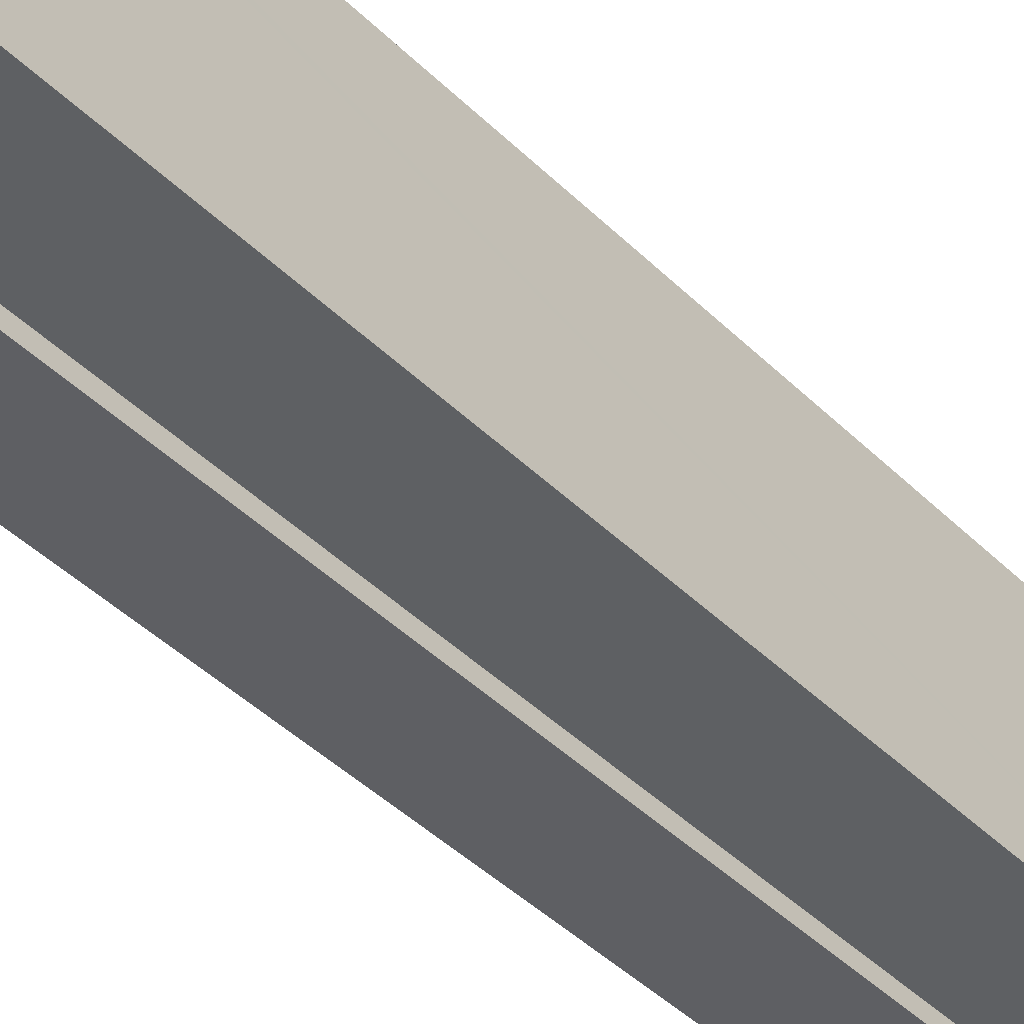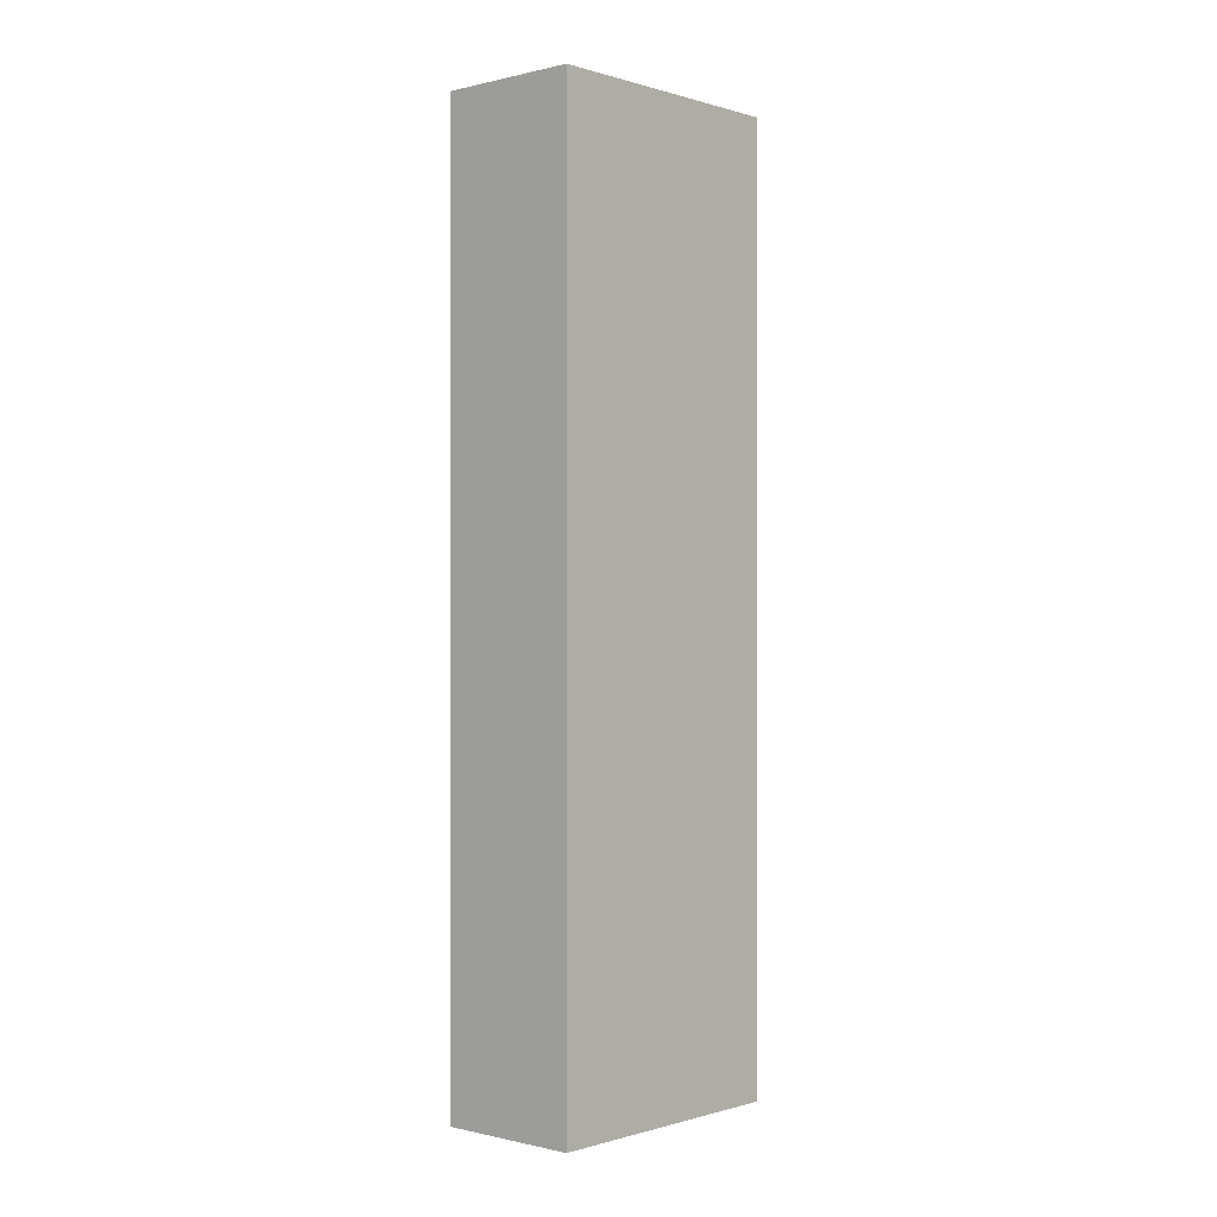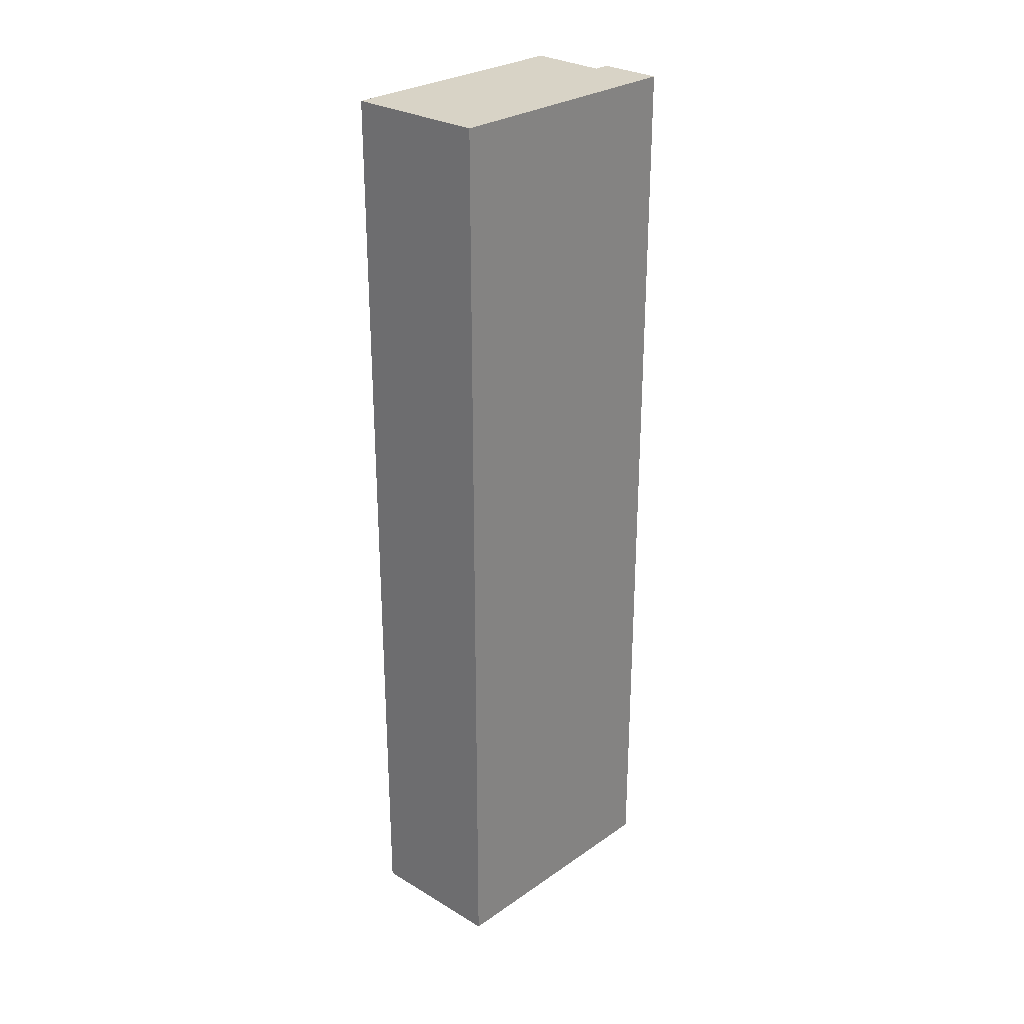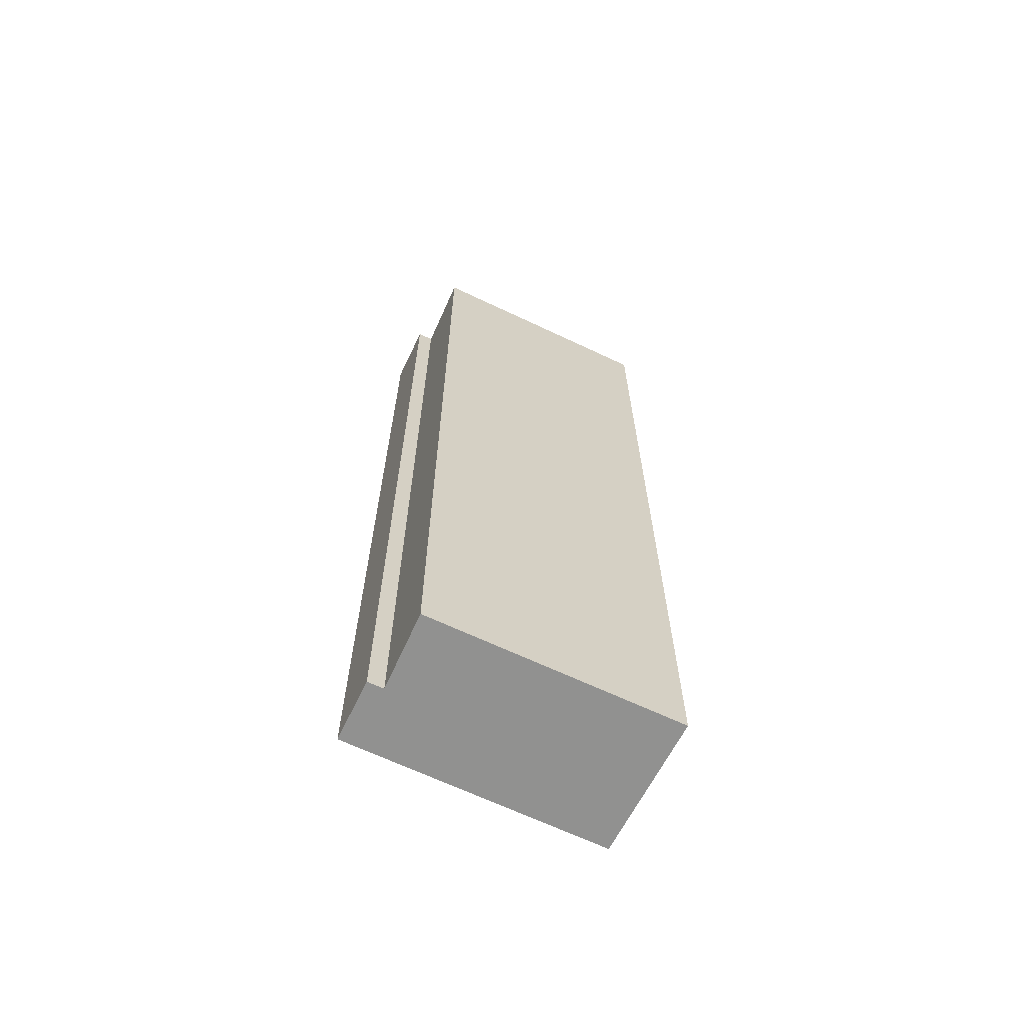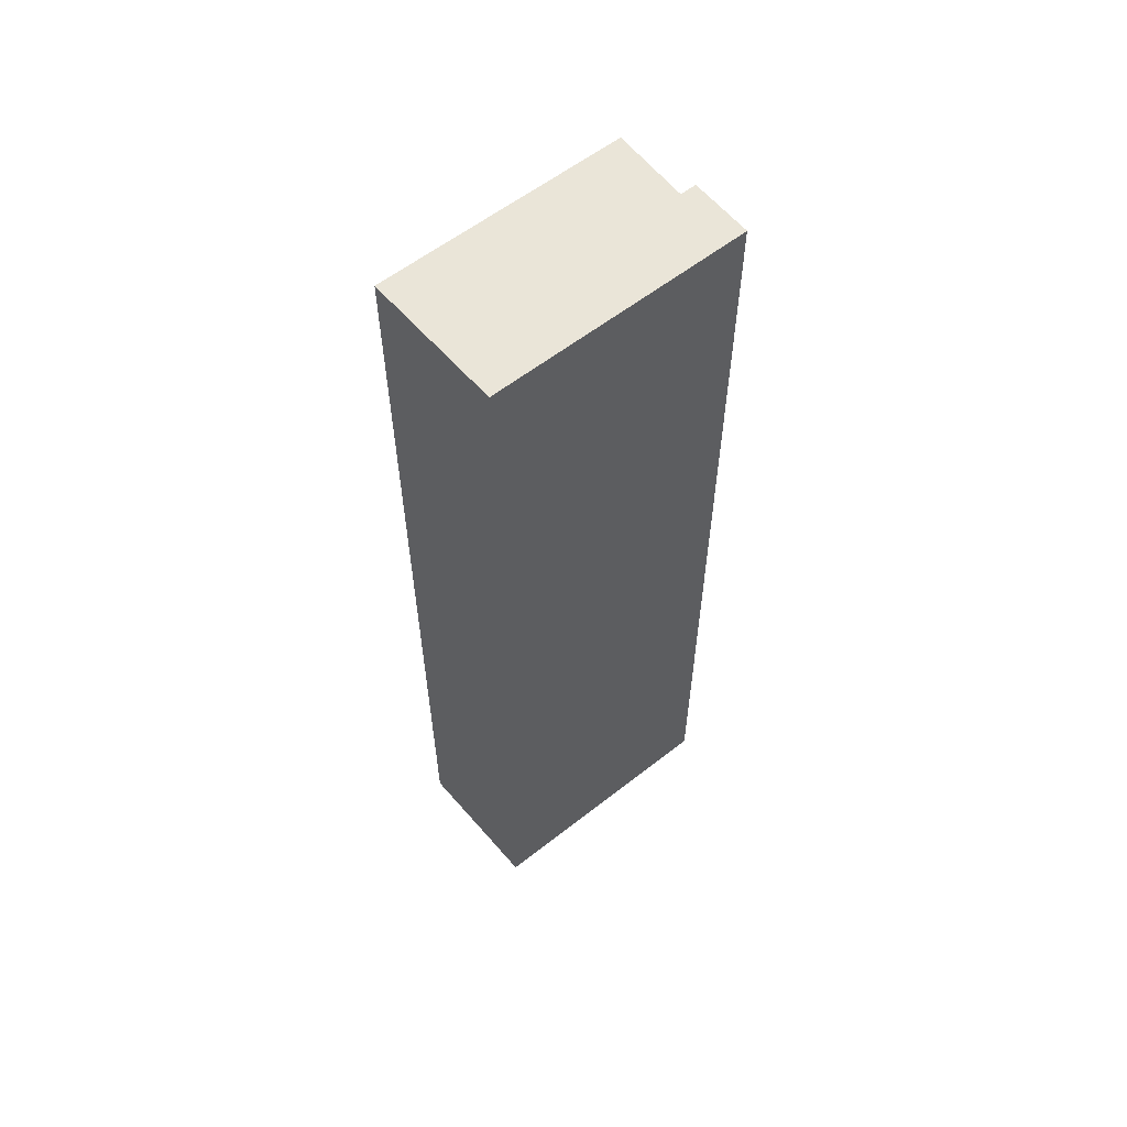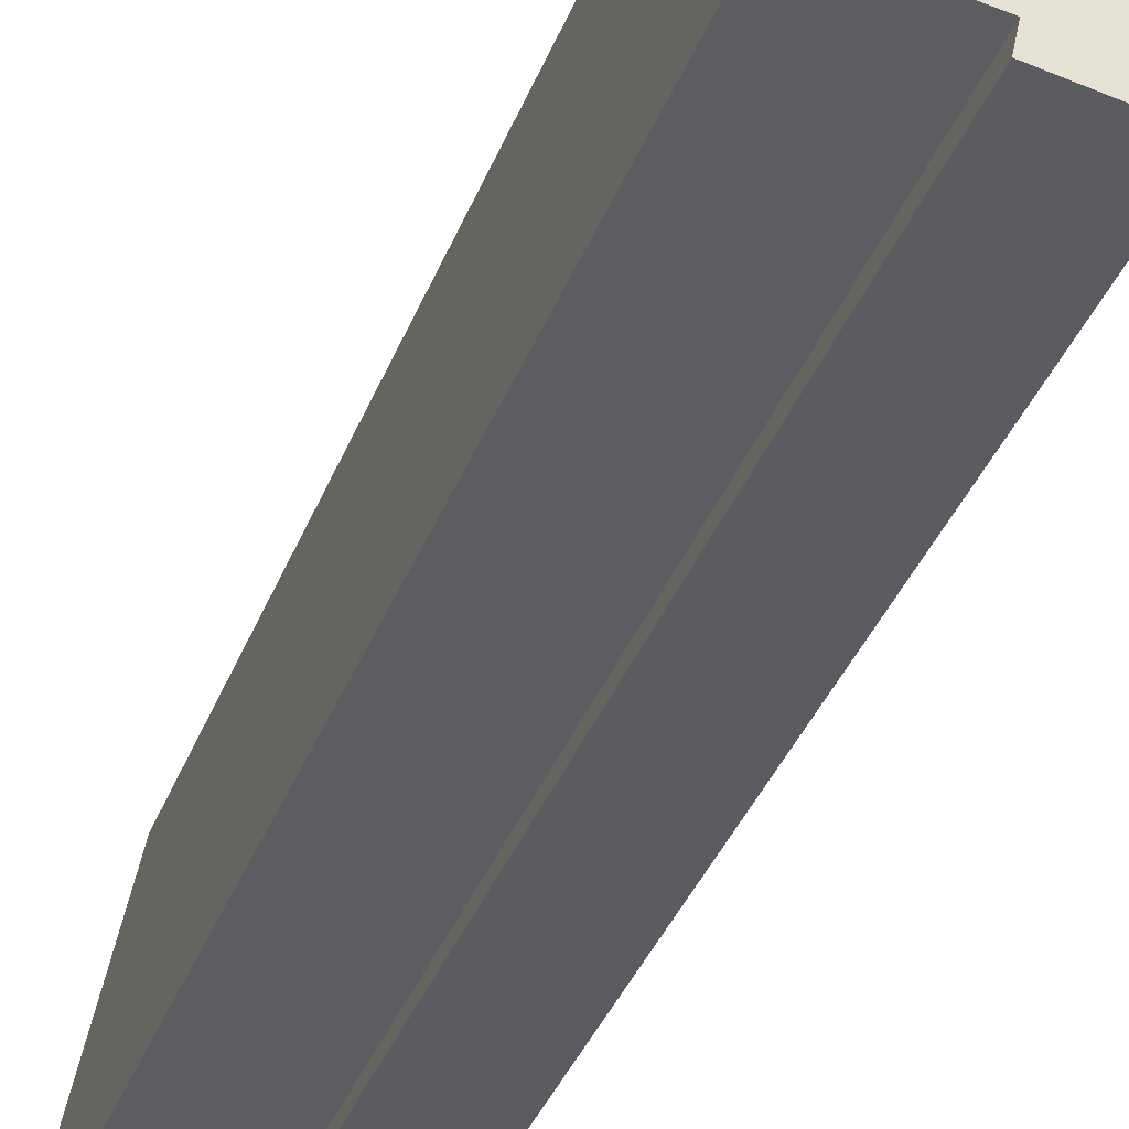
<metadata>
{"format":"obj","ext":"obj","renderer":"f3d","projection":"perspective","resolution":1024,"background":"white","views":[{"elev":-41.0,"azim":-140.2,"up":"+Z"},{"elev":-0.3,"azim":55.0,"up":"+Y"},{"elev":28.0,"azim":56.0,"up":"+Y"},{"elev":-66.0,"azim":-103.4,"up":"+Y"},{"elev":59.0,"azim":63.3,"up":"+Y"},{"elev":-34.0,"azim":-18.3,"up":"+Z"}]}
</metadata>
<code>
v  1.262 23.4 5.93
v  1.919 23.4 -0.37
v  0 23.4 1.433e-15
v  1.837 23.4 -0.765
v  4.75 23.4 5.284
v  3.369 23.4 -1.097
v  1.306 23.4 6.134
v  3.369 6.717e-17 -1.097
v  1.837 4.684e-17 -0.765
v  1.919 2.266e-17 -0.37
v  0 0 0
v  1.306 -3.756e-16 6.134
v  1.262 -3.631e-16 5.93
v  4.75 -3.236e-16 5.284
g defaultobject
f 1 2 3
f 4 5 6
f 5 4 2
f 5 2 1
f 5 1 7
f 8 4 6
f 4 8 9
f 10 3 2
f 3 10 11
f 9 2 4
f 2 9 10
f 11 1 3
f 1 11 7
f 7 11 12
f 12 11 13
f 12 5 7
f 5 12 14
f 14 6 5
f 6 14 8
f 13 14 12
f 14 13 11
f 14 11 10
f 14 10 8
f 8 10 9

</code>
